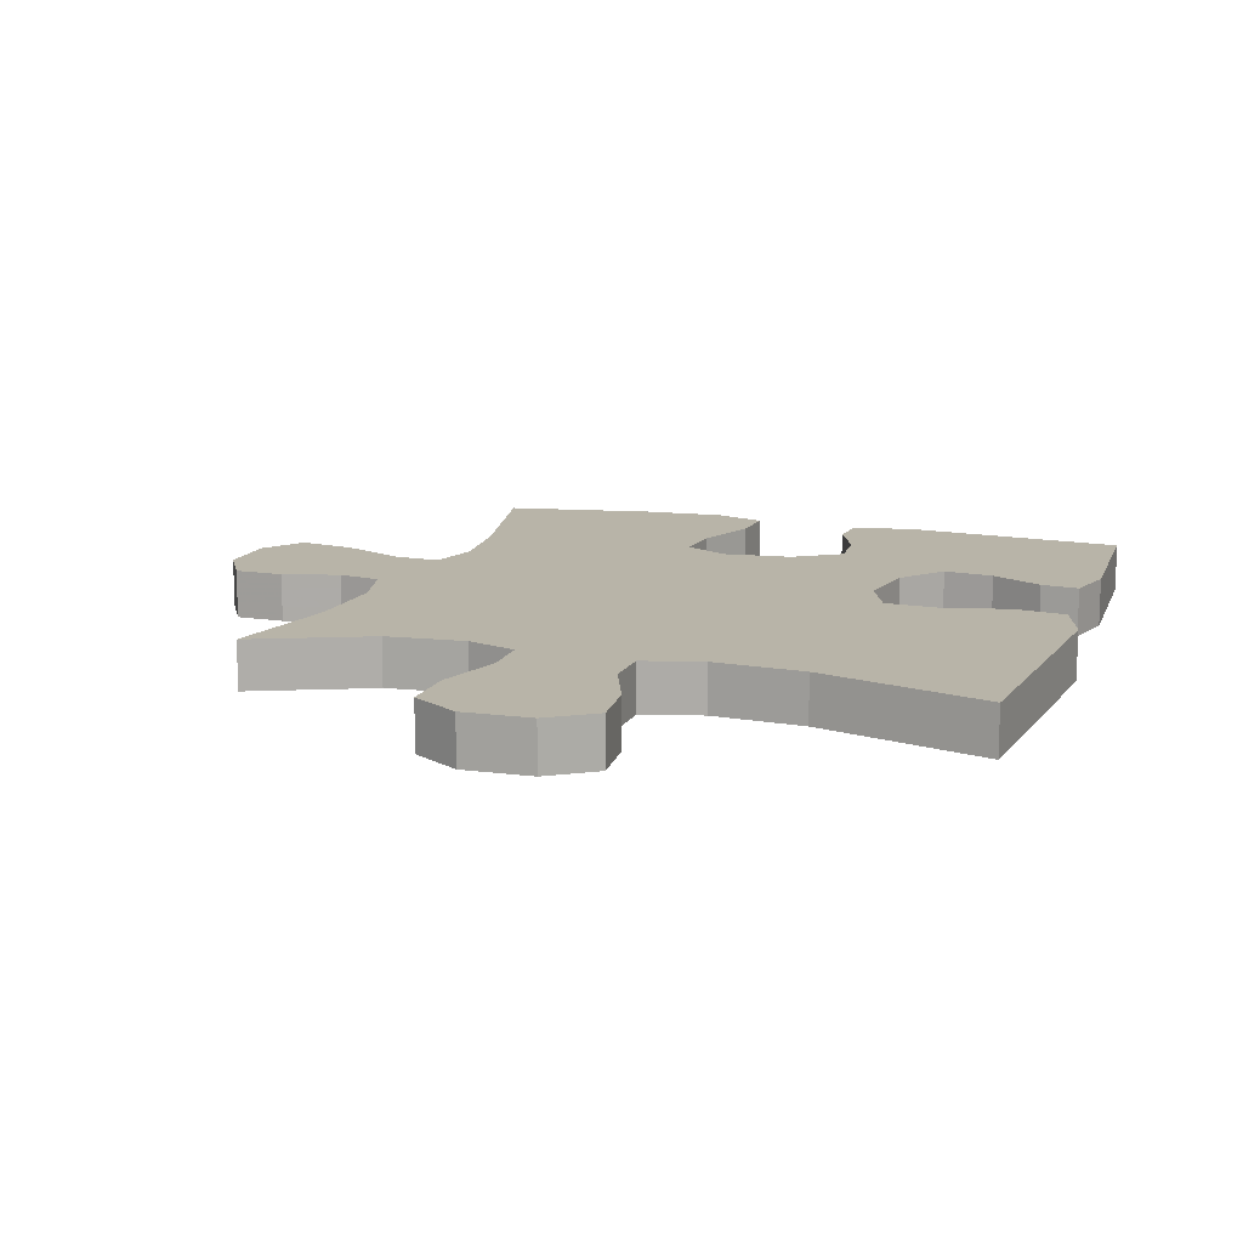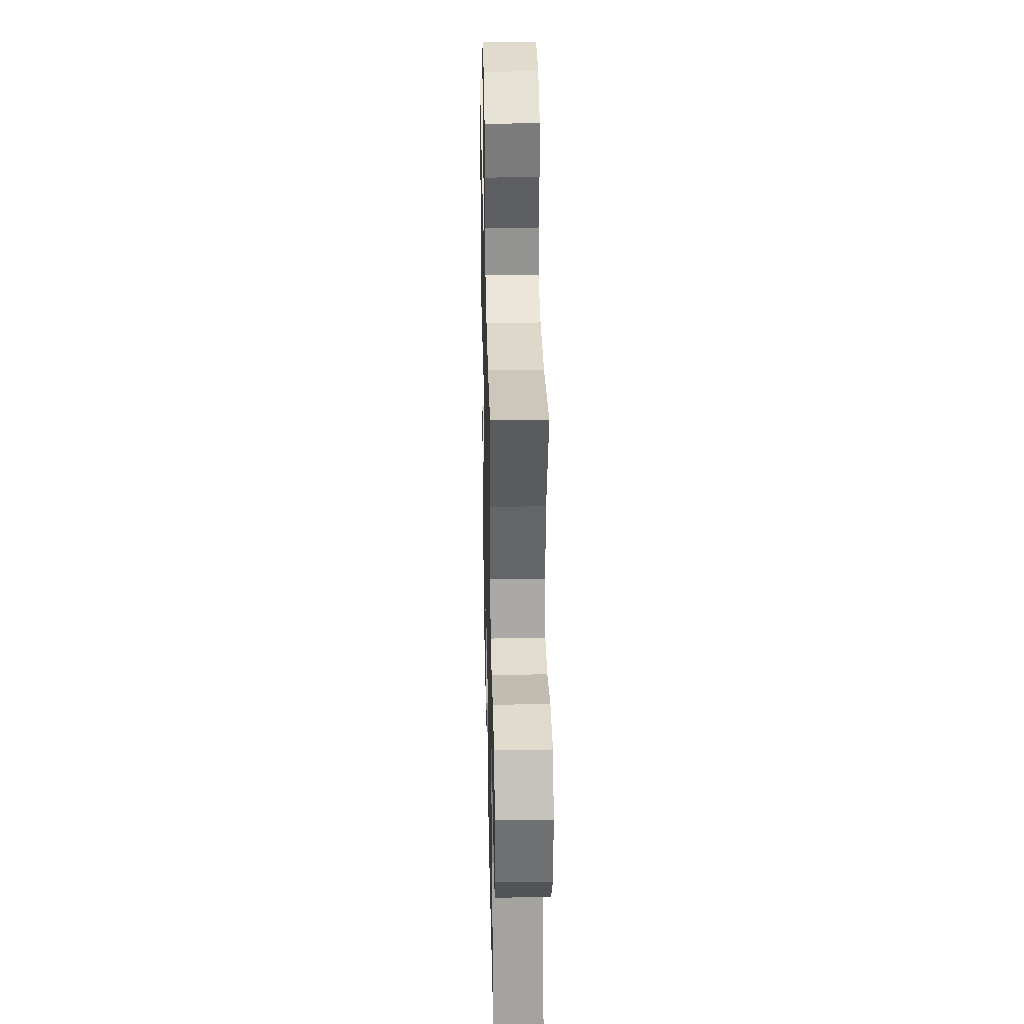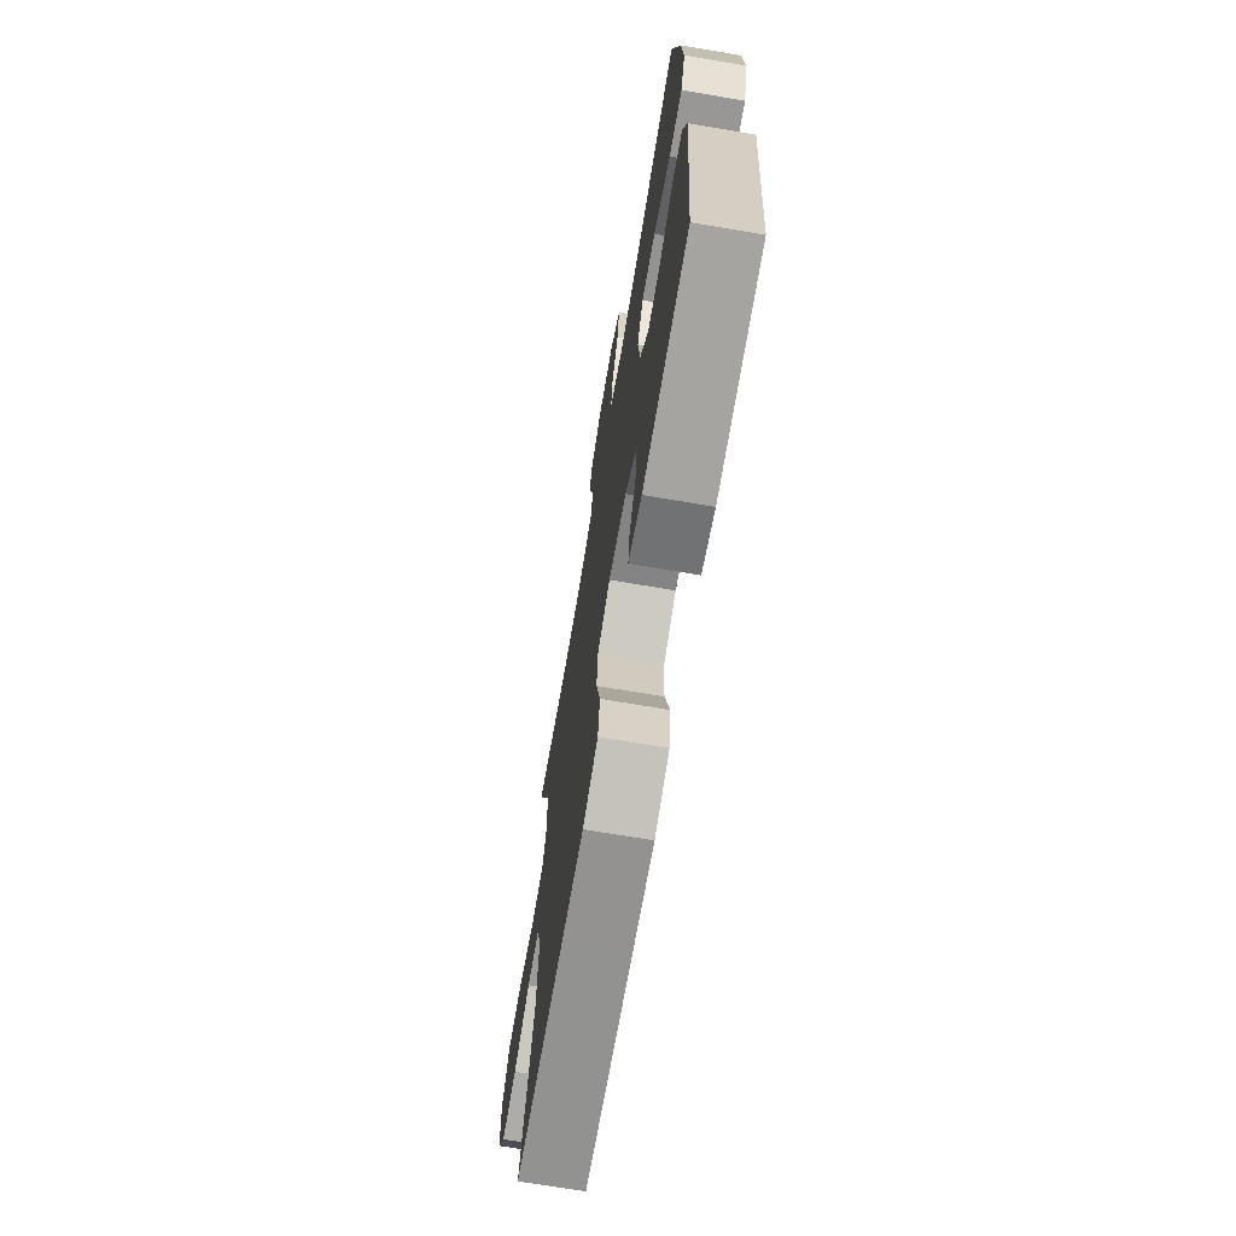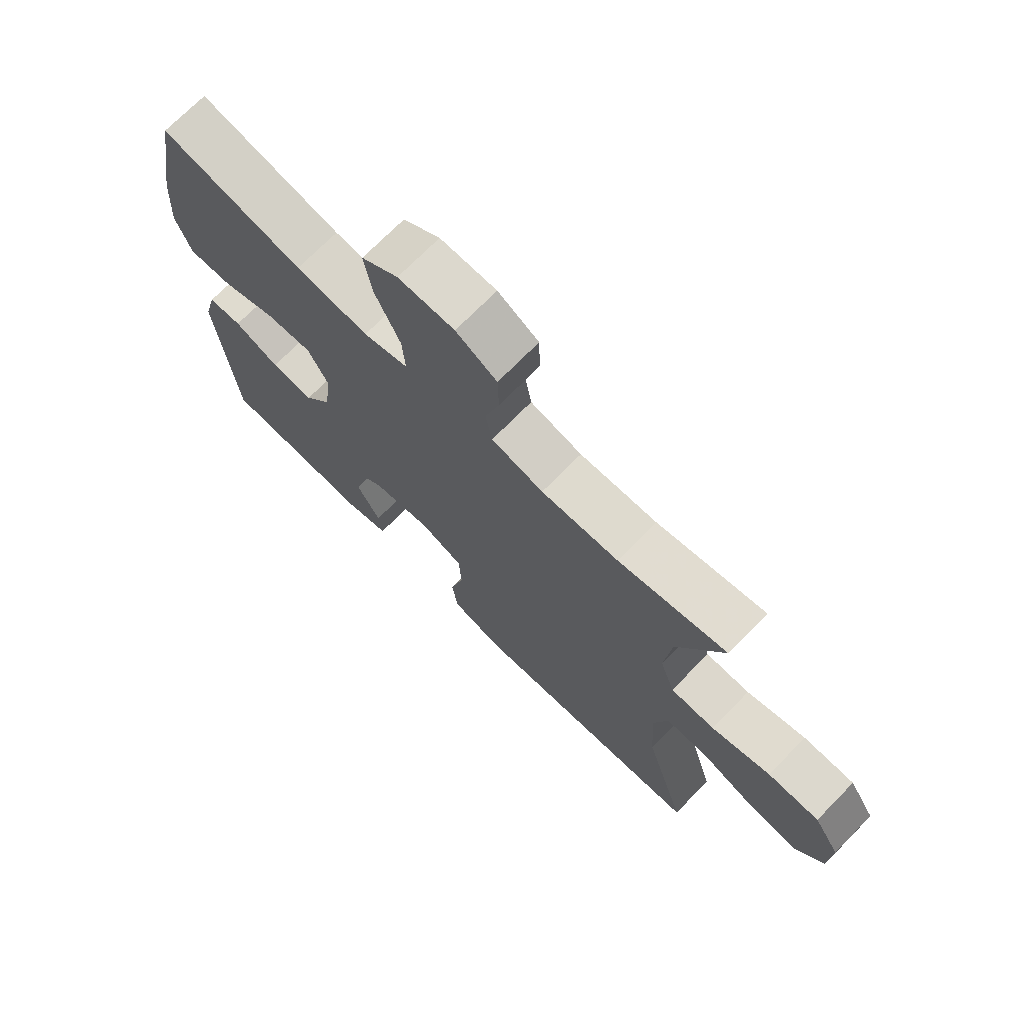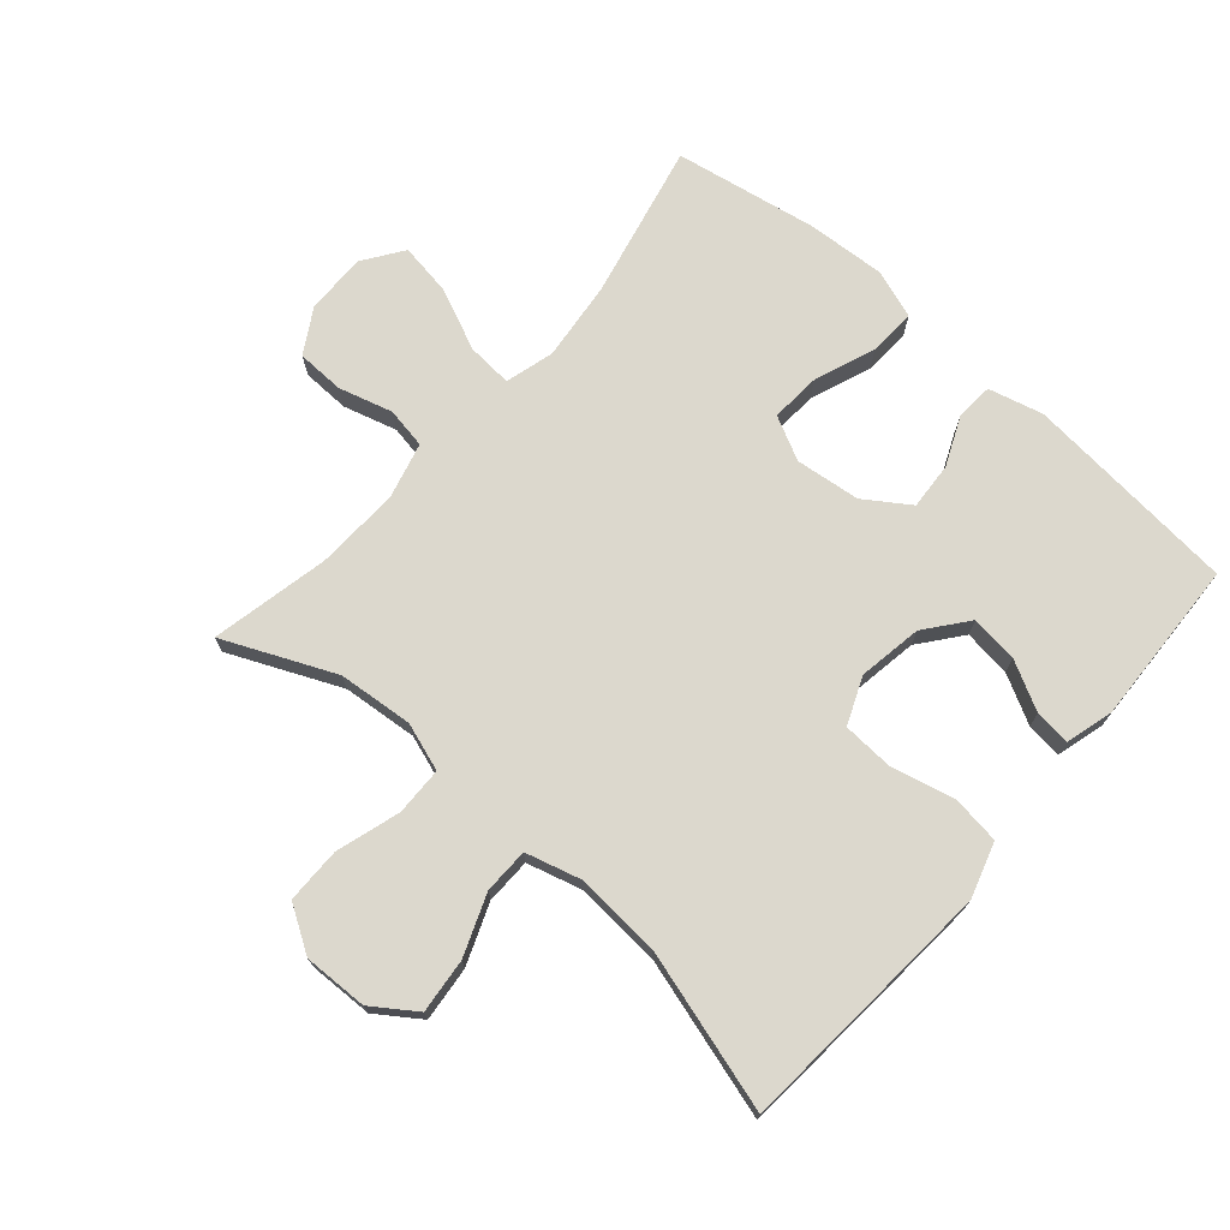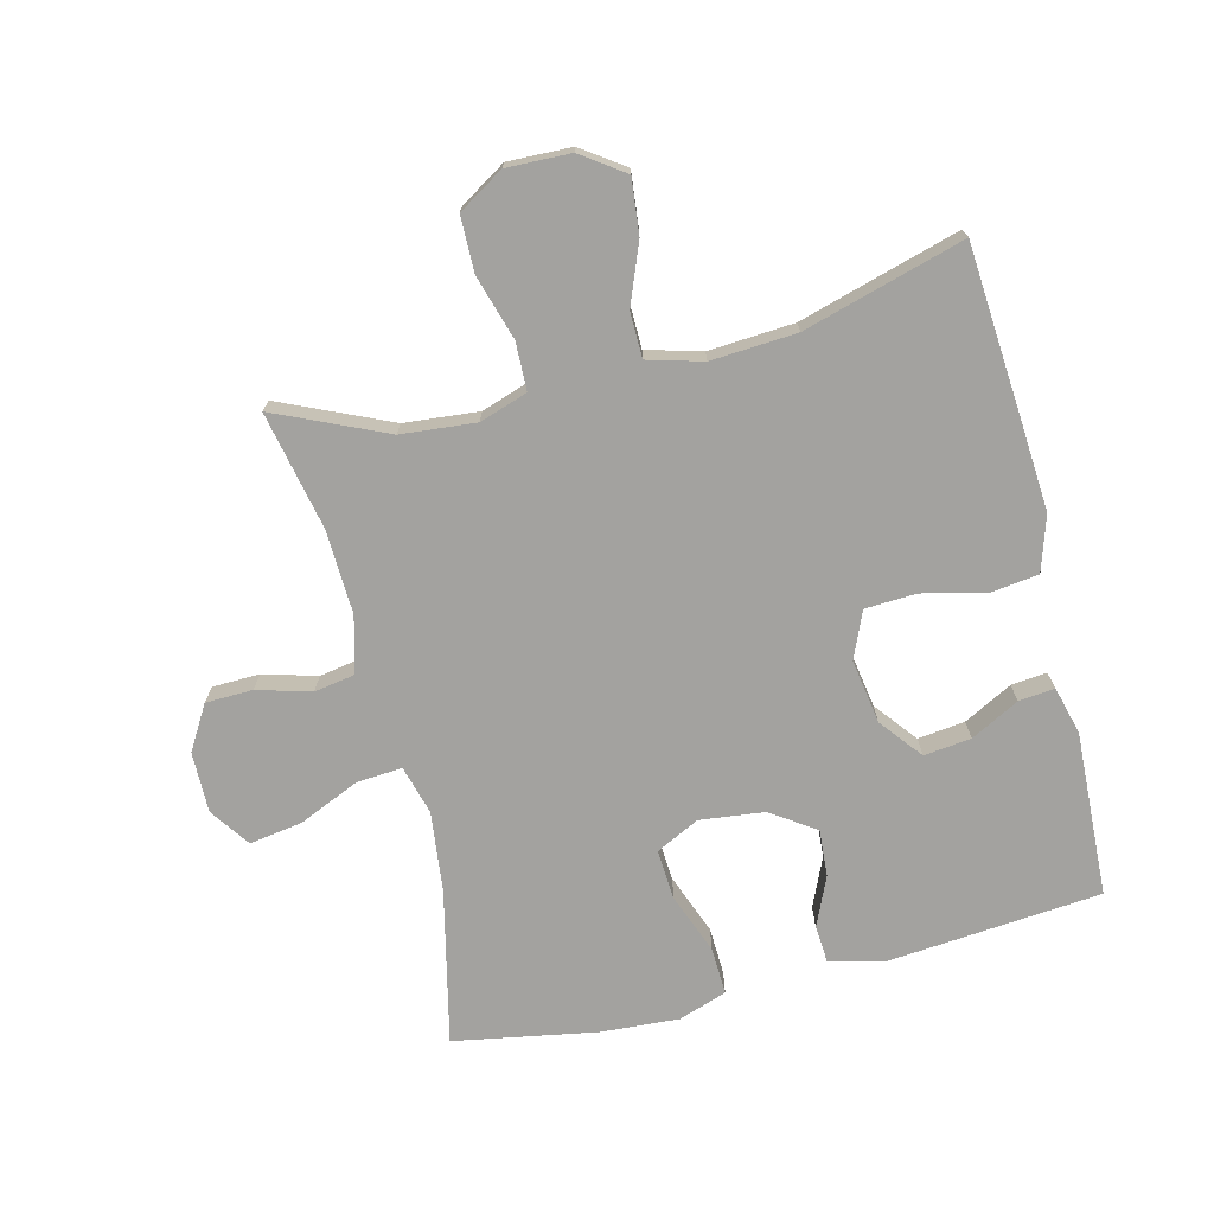
<metadata>
{"format":"obj","ext":"obj","renderer":"f3d","projection":"perspective","resolution":1024,"background":"white","views":[{"elev":13.0,"azim":108.7,"up":"+Y"},{"elev":33.2,"azim":88.7,"up":"+Z"},{"elev":-70.5,"azim":-99.6,"up":"+Z"},{"elev":72.1,"azim":44.5,"up":"+Z"},{"elev":72.4,"azim":131.2,"up":"+Y"},{"elev":-72.6,"azim":104.0,"up":"+Y"}]}
</metadata>
<code>
v -0.5 0.07 0.5
v -0.258 0.07 0.445
v -0.134 0.07 0.431
v -0.058 0.07 0.452
v -0.063 0.07 0.523
v -0.105 0.07 0.618
v -0.118 0.07 0.701
v -0.056 0.07 0.744
v 0.039 0.07 0.743
v 0.108 0.07 0.702
v 0.11 0.07 0.628
v 0.086 0.07 0.544
v 0.097 0.07 0.48
v 0.185 0.07 0.457
v 0.316 0.07 0.462
v 0.5 0.07 0.5
v 0.423 0.07 0.328
v 0.412 0.07 0.211
v 0.437 0.07 0.136
v 0.512 0.07 0.134
v 0.612 0.07 0.164
v 0.699 0.07 0.163
v 0.743 0.07 0.092
v 0.74 0.07 -0.008
v 0.693 0.07 -0.075
v 0.608 0.07 -0.066
v 0.514 0.07 -0.029
v 0.443 0.07 -0.03
v 0.419 0.07 -0.116
v 0.428 0.07 -0.25
v 0.5 0.07 -0.5
v 0.22 0.07 -0.521
v 0.093 0.07 -0.53
v 0.007 0.07 -0.503
v -0.003 0.07 -0.427
v 0.021 0.07 -0.329
v 0.017 0.07 -0.249
v -0.056 0.07 -0.218
v -0.156 0.07 -0.234
v -0.222 0.07 -0.286
v -0.213 0.07 -0.36
v -0.173 0.07 -0.436
v -0.167 0.07 -0.492
v -0.242 0.07 -0.512
v -0.5 0.07 -0.5
v -0.53 0.07 -0.165
v -0.508 0.07 -0.08
v -0.45 0.07 -0.076
v -0.373 0.07 -0.11
v -0.3 0.07 -0.115
v -0.253 0.07 -0.046
v -0.241 0.07 0.055
v -0.275 0.07 0.123
v -0.353 0.07 0.118
v -0.448 0.07 0.082
v -0.522 0.07 0.079
v -0.548 0.07 0.155
v -0.54 0.07 0.277
v -0.5 0 0.5
v -0.258 0 0.445
v -0.134 0 0.431
v -0.058 0 0.452
v -0.063 0 0.523
v -0.105 0 0.618
v -0.118 0 0.701
v -0.056 0 0.744
v 0.039 0 0.743
v 0.108 0 0.702
v 0.11 0 0.628
v 0.086 0 0.544
v 0.097 0 0.48
v 0.185 0 0.457
v 0.316 0 0.462
v 0.5 0 0.5
v 0.423 0 0.328
v 0.412 0 0.211
v 0.437 0 0.136
v 0.512 0 0.134
v 0.612 0 0.164
v 0.699 0 0.163
v 0.743 0 0.092
v 0.74 0 -0.008
v 0.693 0 -0.075
v 0.608 0 -0.066
v 0.514 0 -0.029
v 0.443 0 -0.03
v 0.419 0 -0.116
v 0.428 0 -0.25
v 0.5 0 -0.5
v 0.22 0 -0.521
v 0.093 0 -0.53
v 0.007 0 -0.503
v -0.003 0 -0.427
v 0.021 0 -0.329
v 0.017 0 -0.249
v -0.056 0 -0.218
v -0.156 0 -0.234
v -0.222 0 -0.286
v -0.213 0 -0.36
v -0.173 0 -0.436
v -0.167 0 -0.492
v -0.242 0 -0.512
v -0.5 0 -0.5
v -0.53 0 -0.165
v -0.508 0 -0.08
v -0.45 0 -0.076
v -0.373 0 -0.11
v -0.3 0 -0.115
v -0.253 0 -0.046
v -0.241 0 0.055
v -0.275 0 0.123
v -0.353 0 0.118
v -0.448 0 0.082
v -0.522 0 0.079
v -0.548 0 0.155
v -0.54 0 0.277
f 57 58 1 2
f 54 55 56 57
f 53 54 57 2
f 52 53 2 3
f 51 52 3 4
f 46 47 48 49
f 46 49 50
f 45 46 50
f 44 45 50 51
f 41 42 43 44
f 40 41 44 51
f 33 34 35 36
f 33 36 37
f 30 31 32 33
f 29 30 33 37
f 28 29 37 38
f 24 25 26 27
f 24 27 28
f 23 24 28
f 20 21 22 23
f 19 20 23 28
f 18 19 28 38
f 15 16 17
f 14 15 17 18
f 13 14 18 38
f 9 10 11 12
f 5 6 7 8
f 4 5 8 9
f 39 40 51 4
f 12 13 38 39
f 4 9 12 39
f 60 59 116 115
f 115 114 113 112
f 60 115 112 111
f 61 60 111 110
f 62 61 110 109
f 107 106 105 104
f 108 107 104
f 108 104 103
f 109 108 103 102
f 102 101 100 99
f 109 102 99 98
f 94 93 92 91
f 95 94 91
f 91 90 89 88
f 95 91 88 87
f 96 95 87 86
f 85 84 83 82
f 86 85 82
f 86 82 81
f 81 80 79 78
f 86 81 78 77
f 96 86 77 76
f 75 74 73
f 76 75 73 72
f 96 76 72 71
f 70 69 68 67
f 66 65 64 63
f 67 66 63 62
f 62 109 98 97
f 97 96 71 70
f 97 70 67 62
f 1 59 60 2
f 2 60 61 3
f 3 61 62 4
f 4 62 63 5
f 5 63 64 6
f 6 64 65 7
f 7 65 66 8
f 8 66 67 9
f 9 67 68 10
f 10 68 69 11
f 11 69 70 12
f 12 70 71 13
f 13 71 72 14
f 14 72 73 15
f 15 73 74 16
f 16 74 75 17
f 17 75 76 18
f 18 76 77 19
f 19 77 78 20
f 20 78 79 21
f 21 79 80 22
f 22 80 81 23
f 23 81 82 24
f 24 82 83 25
f 25 83 84 26
f 26 84 85 27
f 27 85 86 28
f 28 86 87 29
f 29 87 88 30
f 30 88 89 31
f 31 89 90 32
f 32 90 91 33
f 33 91 92 34
f 34 92 93 35
f 35 93 94 36
f 36 94 95 37
f 37 95 96 38
f 38 96 97 39
f 39 97 98 40
f 40 98 99 41
f 41 99 100 42
f 42 100 101 43
f 43 101 102 44
f 44 102 103 45
f 45 103 104 46
f 46 104 105 47
f 47 105 106 48
f 48 106 107 49
f 49 107 108 50
f 50 108 109 51
f 51 109 110 52
f 52 110 111 53
f 53 111 112 54
f 54 112 113 55
f 55 113 114 56
f 56 114 115 57
f 57 115 116 58
f 58 116 59 1

</code>
